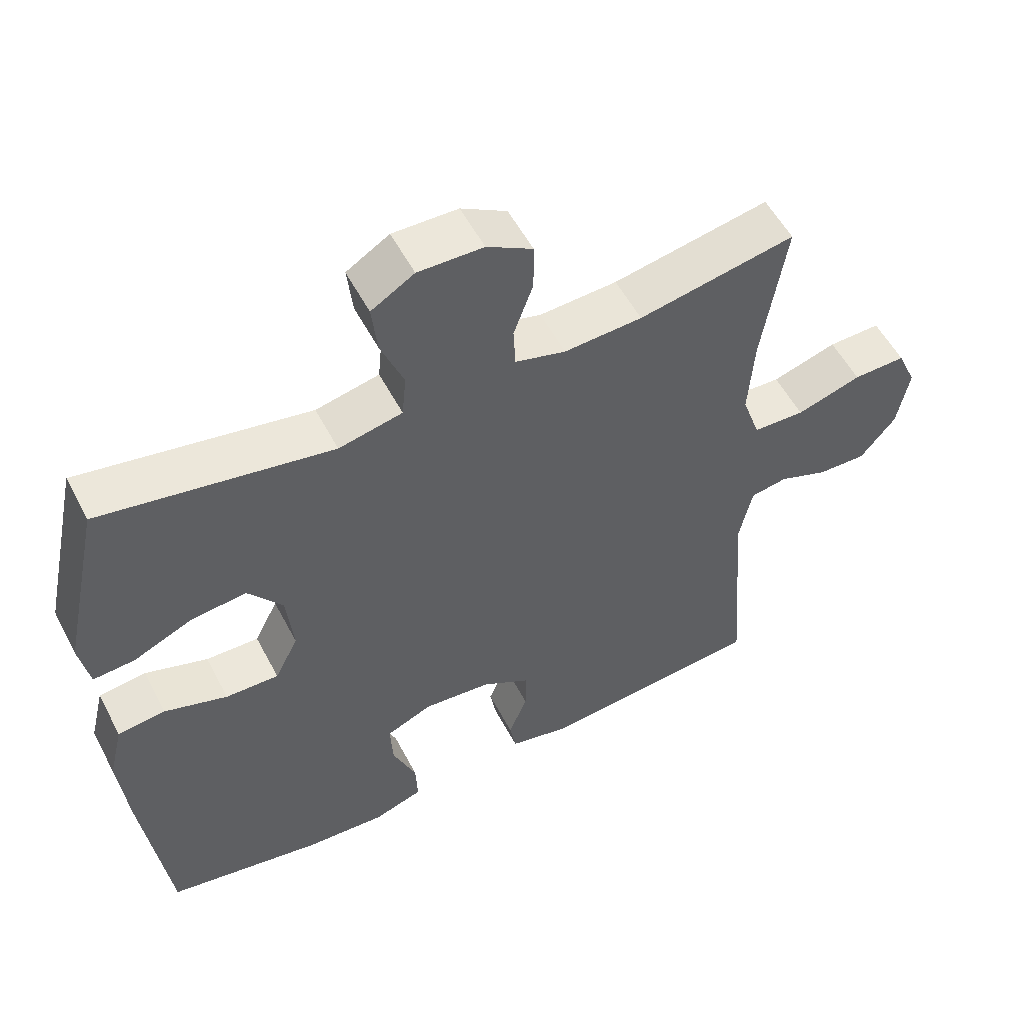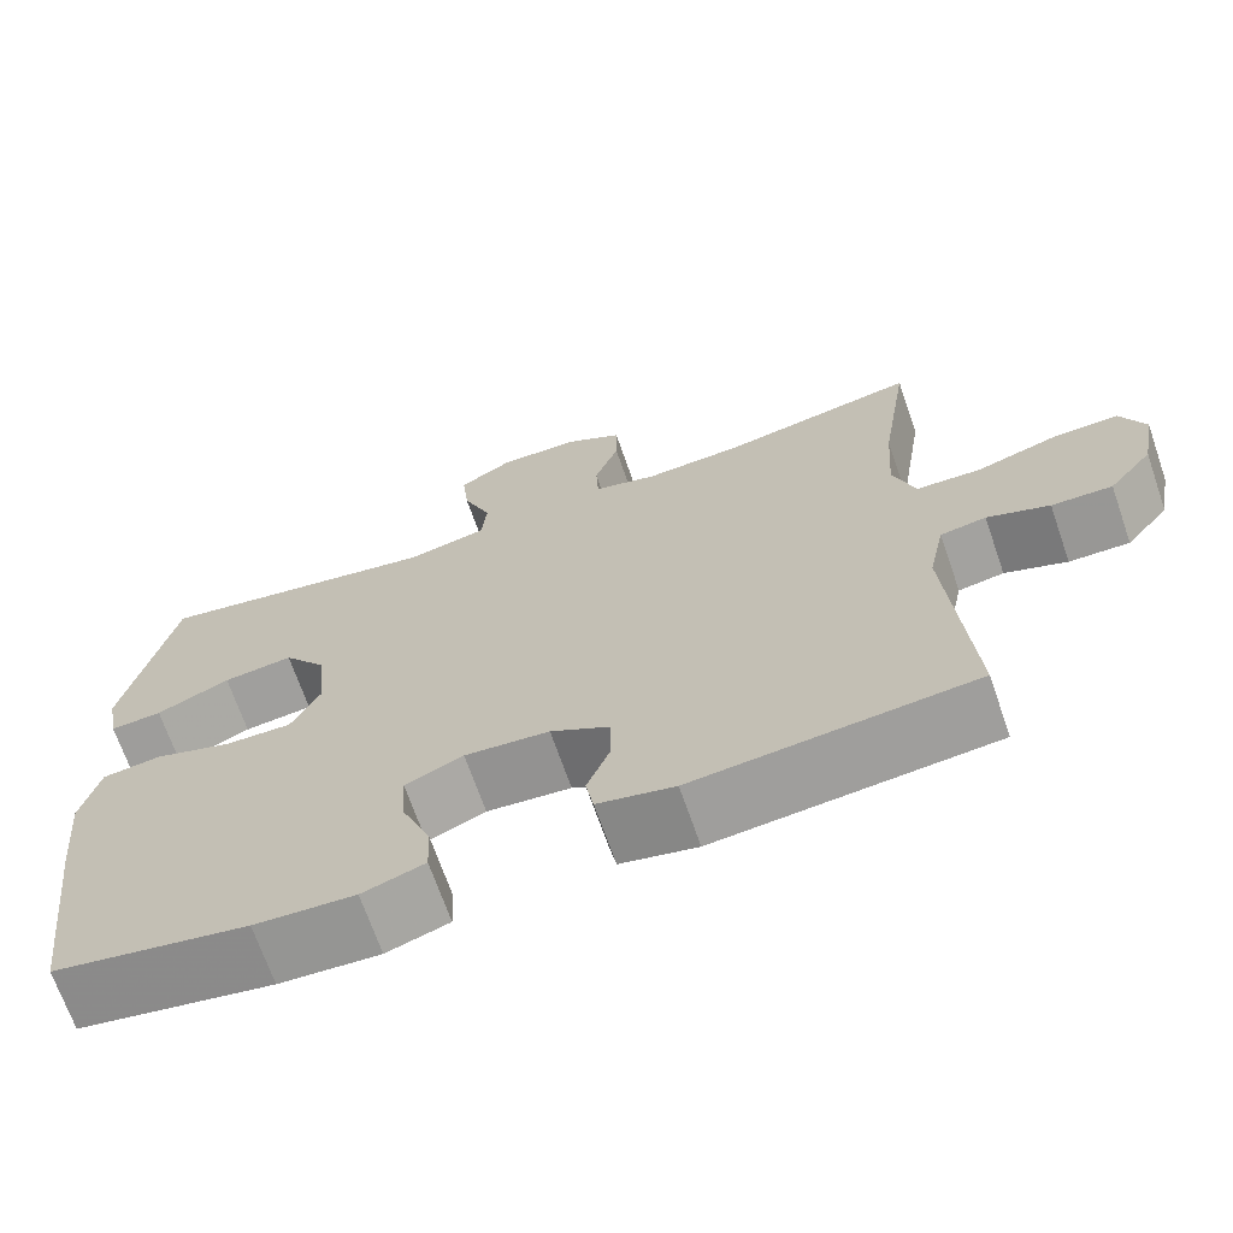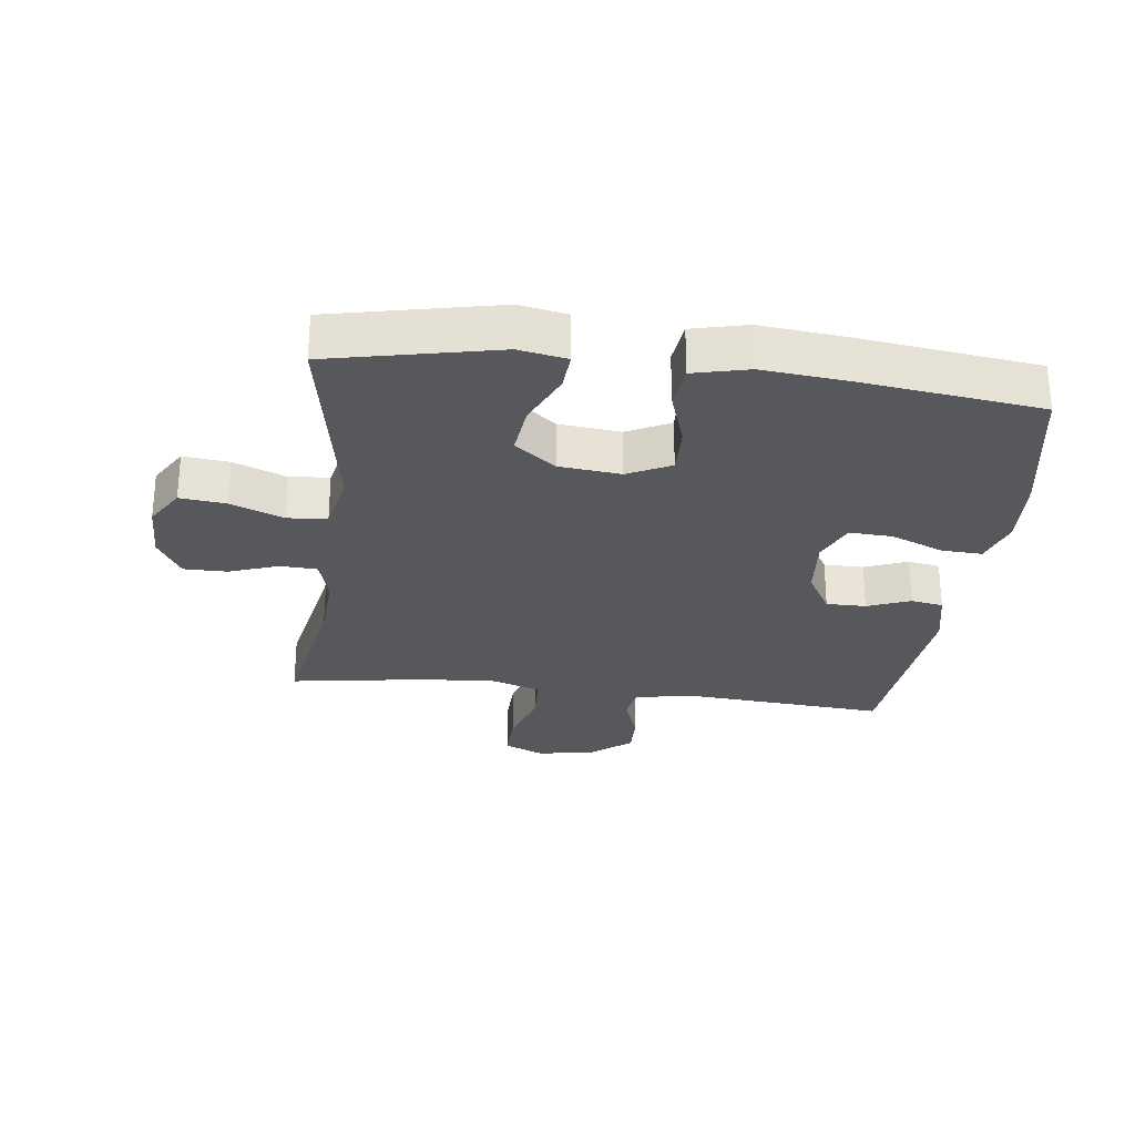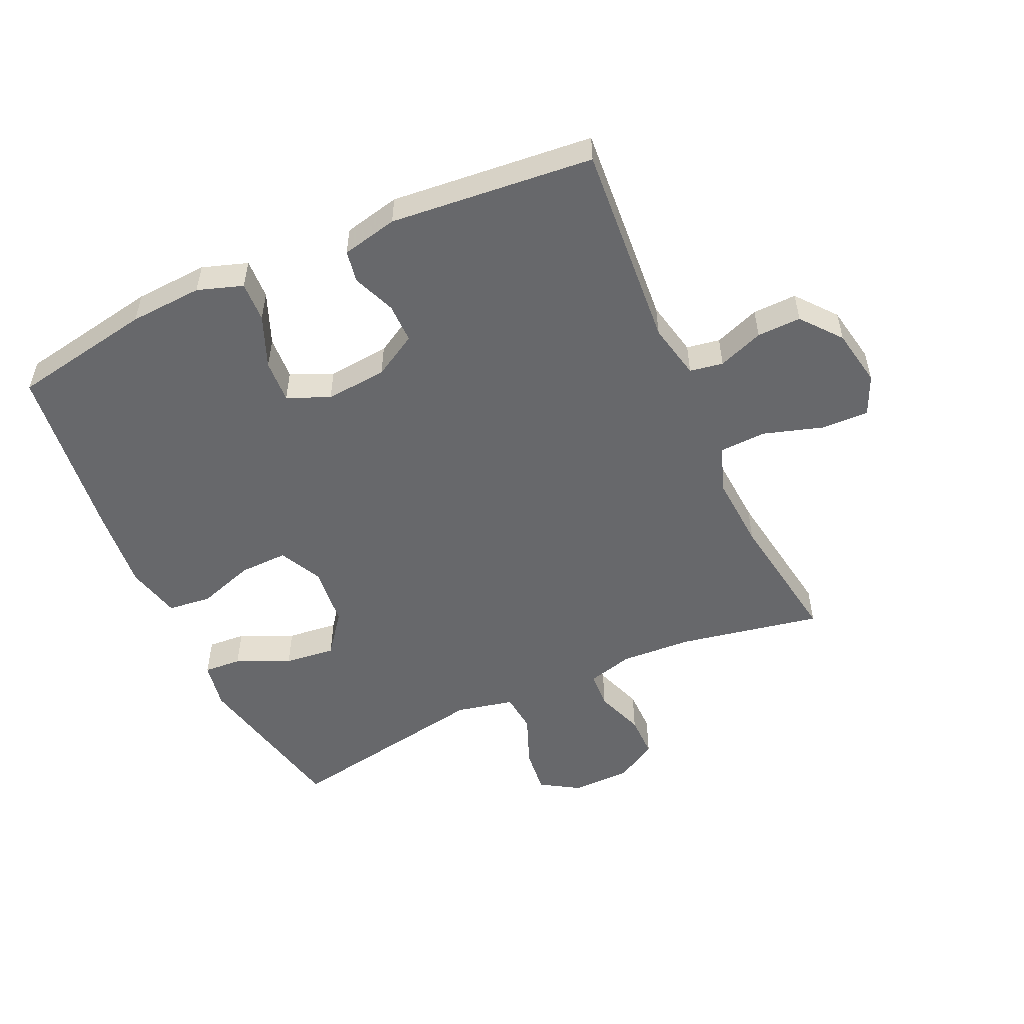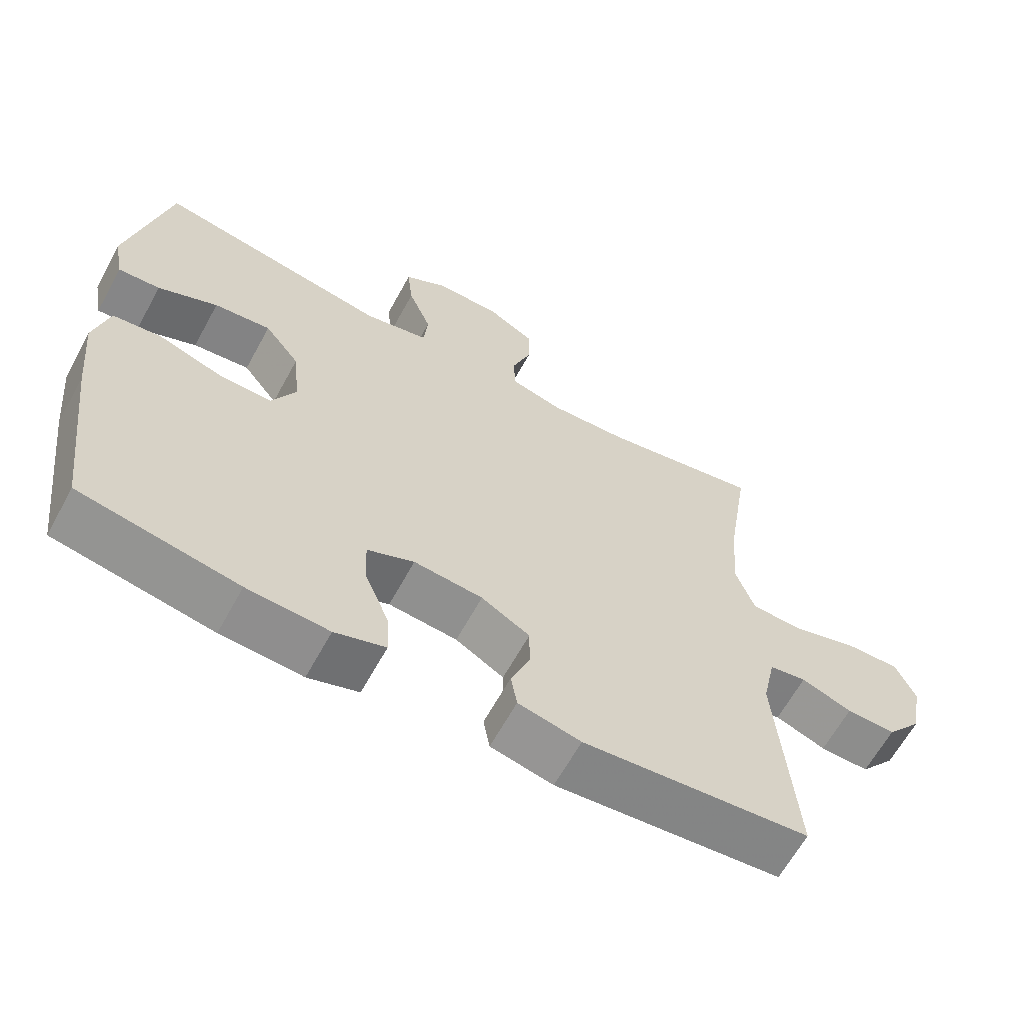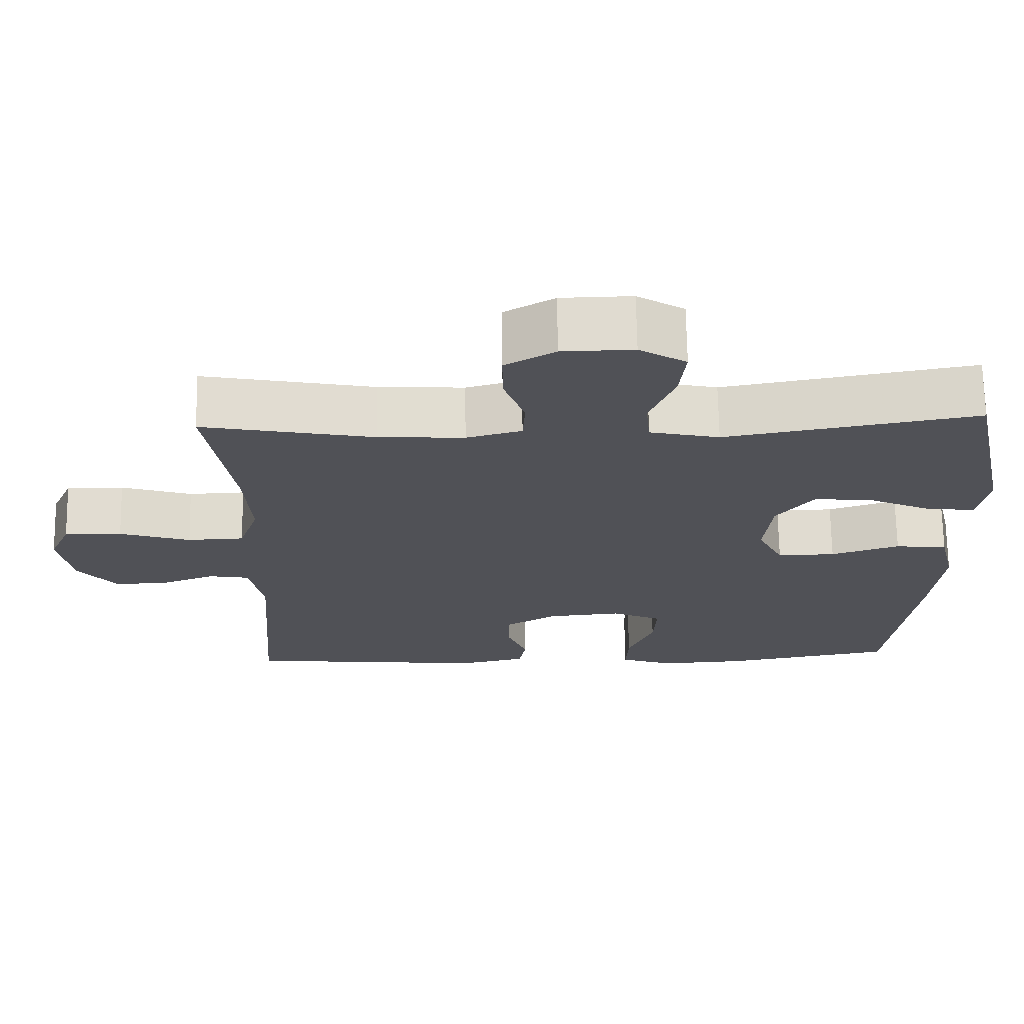
<metadata>
{"format":"obj","ext":"obj","renderer":"f3d","projection":"perspective","resolution":1024,"background":"white","views":[{"elev":54.6,"azim":152.7,"up":"+Z"},{"elev":-68.9,"azim":-160.9,"up":"+Z"},{"elev":-27.8,"azim":82.9,"up":"+Y"},{"elev":-52.5,"azim":-155.5,"up":"+Y"},{"elev":-63.8,"azim":151.3,"up":"+Z"},{"elev":69.4,"azim":-0.9,"up":"+Z"}]}
</metadata>
<code>
v 0.5 0.07 0.5
v 0.557 0.07 0.236
v 0.543 0.07 0.16
v 0.483 0.07 0.164
v 0.398 0.07 0.202
v 0.317 0.07 0.211
v 0.267 0.07 0.146
v 0.257 0.07 0.049
v 0.291 0.07 -0.019
v 0.368 0.07 -0.017
v 0.459 0.07 0.013
v 0.528 0.07 0.005
v 0.549 0.07 -0.082
v 0.536 0.07 -0.215
v 0.5 0.07 -0.5
v 0.275 0.07 -0.541
v 0.159 0.07 -0.548
v 0.087 0.07 -0.524
v 0.09 0.07 -0.46
v 0.124 0.07 -0.377
v 0.128 0.07 -0.308
v 0.061 0.07 -0.279
v -0.037 0.07 -0.288
v -0.106 0.07 -0.328
v -0.106 0.07 -0.391
v -0.079 0.07 -0.459
v -0.088 0.07 -0.51
v -0.177 0.07 -0.53
v -0.5 0.07 -0.5
v -0.475 0.07 -0.172
v -0.494 0.07 -0.083
v -0.547 0.07 -0.074
v -0.619 0.07 -0.101
v -0.689 0.07 -0.103
v -0.74 0.07 -0.04
v -0.757 0.07 0.052
v -0.729 0.07 0.115
v -0.653 0.07 0.113
v -0.559 0.07 0.084
v -0.484 0.07 0.087
v -0.458 0.07 0.163
v -0.466 0.07 0.281
v -0.5 0.07 0.5
v -0.273 0.07 0.457
v -0.16 0.07 0.451
v -0.087 0.07 0.471
v -0.084 0.07 0.53
v -0.112 0.07 0.608
v -0.112 0.07 0.677
v -0.046 0.07 0.715
v 0.048 0.07 0.717
v 0.11 0.07 0.679
v 0.102 0.07 0.606
v 0.069 0.07 0.523
v 0.075 0.07 0.46
v 0.167 0.07 0.44
v 0.5 0 0.5
v 0.557 0 0.236
v 0.543 0 0.16
v 0.483 0 0.164
v 0.398 0 0.202
v 0.317 0 0.211
v 0.267 0 0.146
v 0.257 0 0.049
v 0.291 0 -0.019
v 0.368 0 -0.017
v 0.459 0 0.013
v 0.528 0 0.005
v 0.549 0 -0.082
v 0.536 0 -0.215
v 0.5 0 -0.5
v 0.275 0 -0.541
v 0.159 0 -0.548
v 0.087 0 -0.524
v 0.09 0 -0.46
v 0.124 0 -0.377
v 0.128 0 -0.308
v 0.061 0 -0.279
v -0.037 0 -0.288
v -0.106 0 -0.328
v -0.106 0 -0.391
v -0.079 0 -0.459
v -0.088 0 -0.51
v -0.177 0 -0.53
v -0.5 0 -0.5
v -0.475 0 -0.172
v -0.494 0 -0.083
v -0.547 0 -0.074
v -0.619 0 -0.101
v -0.689 0 -0.103
v -0.74 0 -0.04
v -0.757 0 0.052
v -0.729 0 0.115
v -0.653 0 0.113
v -0.559 0 0.084
v -0.484 0 0.087
v -0.458 0 0.163
v -0.466 0 0.281
v -0.5 0 0.5
v -0.273 0 0.457
v -0.16 0 0.451
v -0.087 0 0.471
v -0.084 0 0.53
v -0.112 0 0.608
v -0.112 0 0.677
v -0.046 0 0.715
v 0.048 0 0.717
v 0.11 0 0.679
v 0.102 0 0.606
v 0.069 0 0.523
v 0.075 0 0.46
v 0.167 0 0.44
f 52 53 54
f 51 52 54
f 50 51 54
f 49 50 54
f 48 49 54
f 47 48 54
f 46 47 54 55
f 45 46 55 56
f 42 43 44
f 41 42 44 45
f 40 41 45 56
f 37 38 39
f 36 37 39
f 35 36 39
f 34 35 39
f 33 34 39
f 32 33 39
f 31 32 39 40
f 40 56 1
f 31 40 1
f 30 31 1
f 28 29 30
f 27 28 30
f 26 27 30
f 25 26 30
f 18 19 20
f 17 18 20
f 16 17 20
f 15 16 20
f 14 15 20
f 13 14 20
f 12 13 20
f 11 12 20
f 10 11 20
f 9 10 20 21
f 8 9 21 22
f 3 4 5
f 2 3 5
f 1 2 5
f 1 5 6
f 30 1 6 7
f 24 25 30
f 30 7 8
f 24 30 8
f 23 24 8
f 8 22 23
f 110 109 108
f 110 108 107
f 110 107 106
f 110 106 105
f 110 105 104
f 110 104 103
f 111 110 103 102
f 112 111 102 101
f 100 99 98
f 101 100 98 97
f 112 101 97 96
f 95 94 93
f 95 93 92
f 95 92 91
f 95 91 90
f 95 90 89
f 95 89 88
f 96 95 88 87
f 57 112 96
f 57 96 87
f 57 87 86
f 86 85 84
f 86 84 83
f 86 83 82
f 86 82 81
f 76 75 74
f 76 74 73
f 76 73 72
f 76 72 71
f 76 71 70
f 76 70 69
f 76 69 68
f 76 68 67
f 76 67 66
f 77 76 66 65
f 78 77 65 64
f 61 60 59
f 61 59 58
f 61 58 57
f 62 61 57
f 63 62 57 86
f 86 81 80
f 64 63 86
f 64 86 80
f 64 80 79
f 79 78 64
f 1 57 58 2
f 2 58 59 3
f 3 59 60 4
f 4 60 61 5
f 5 61 62 6
f 6 62 63 7
f 7 63 64 8
f 8 64 65 9
f 9 65 66 10
f 10 66 67 11
f 11 67 68 12
f 12 68 69 13
f 13 69 70 14
f 14 70 71 15
f 15 71 72 16
f 16 72 73 17
f 17 73 74 18
f 18 74 75 19
f 19 75 76 20
f 20 76 77 21
f 21 77 78 22
f 22 78 79 23
f 23 79 80 24
f 24 80 81 25
f 25 81 82 26
f 26 82 83 27
f 27 83 84 28
f 28 84 85 29
f 29 85 86 30
f 30 86 87 31
f 31 87 88 32
f 32 88 89 33
f 33 89 90 34
f 34 90 91 35
f 35 91 92 36
f 36 92 93 37
f 37 93 94 38
f 38 94 95 39
f 39 95 96 40
f 40 96 97 41
f 41 97 98 42
f 42 98 99 43
f 43 99 100 44
f 44 100 101 45
f 45 101 102 46
f 46 102 103 47
f 47 103 104 48
f 48 104 105 49
f 49 105 106 50
f 50 106 107 51
f 51 107 108 52
f 52 108 109 53
f 53 109 110 54
f 54 110 111 55
f 55 111 112 56
f 56 112 57 1

</code>
